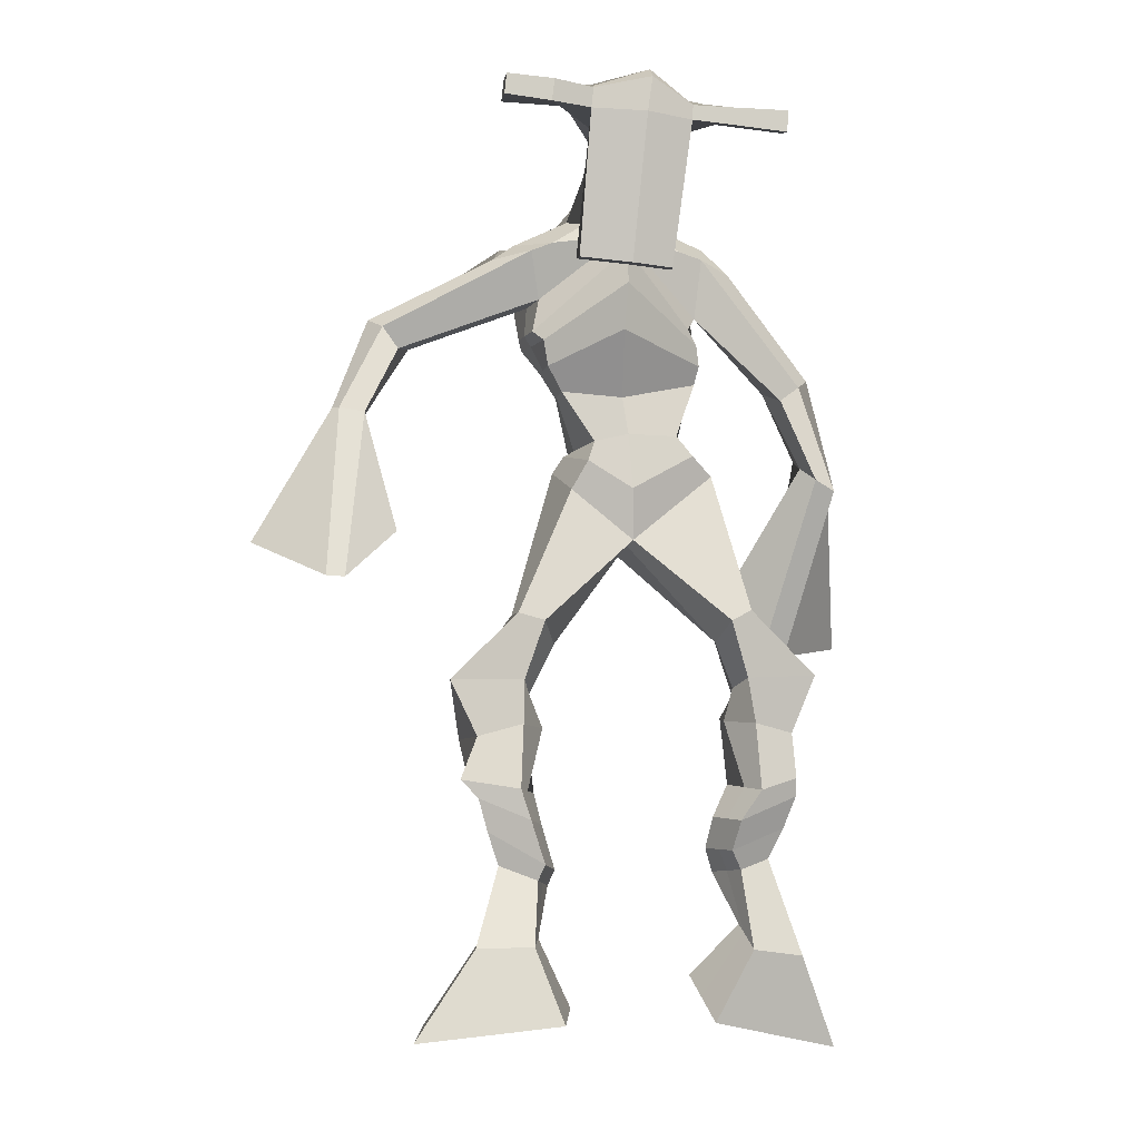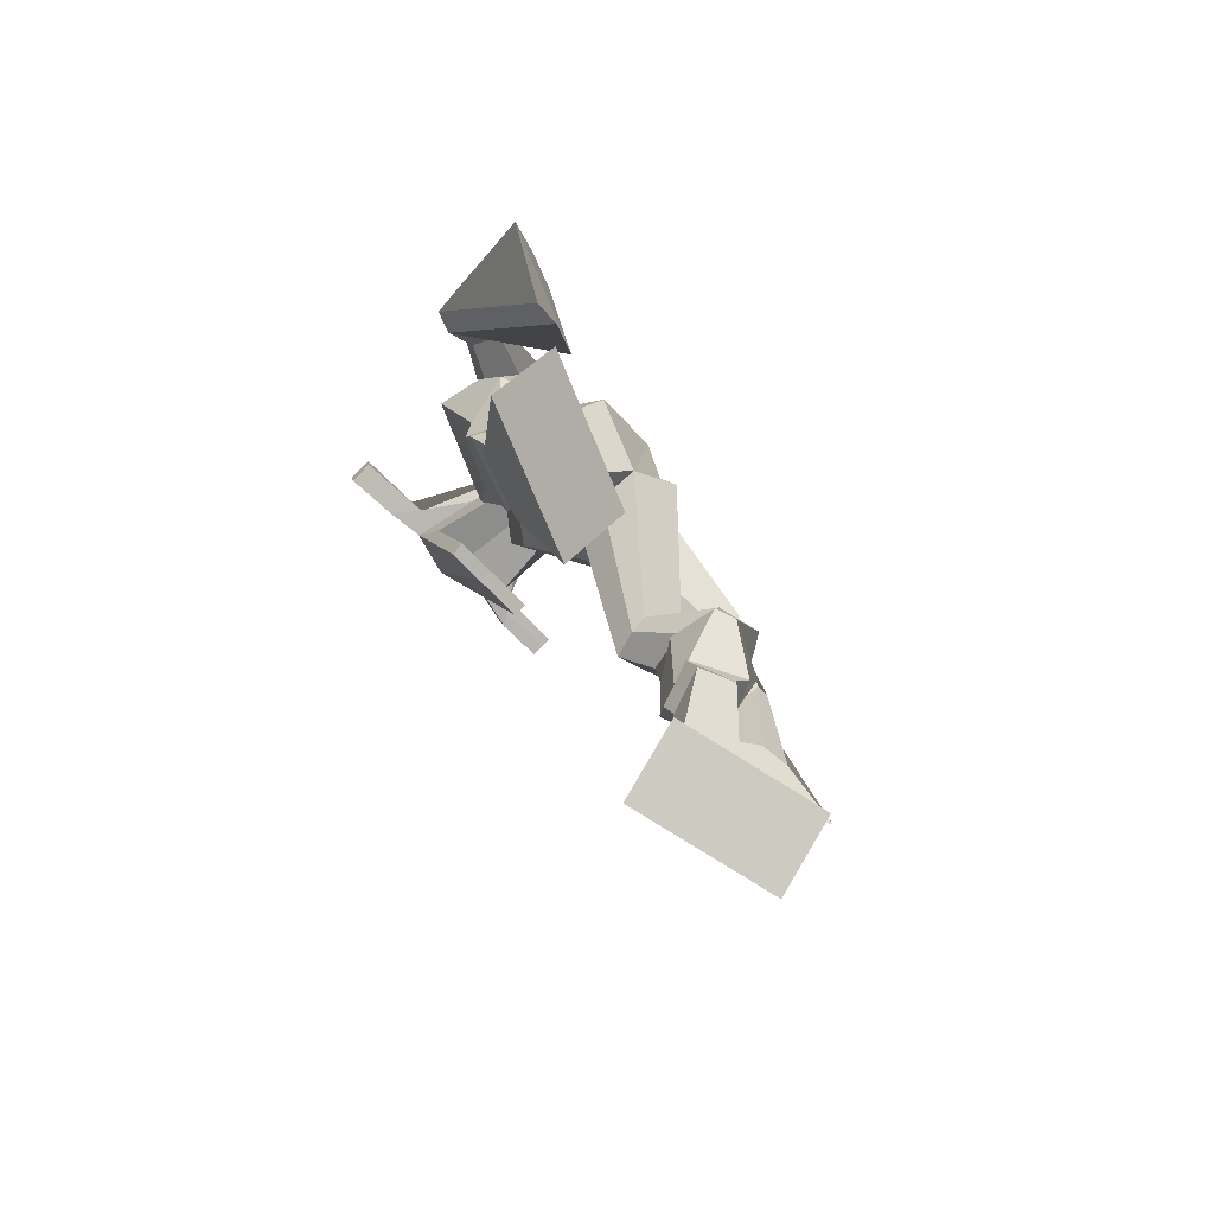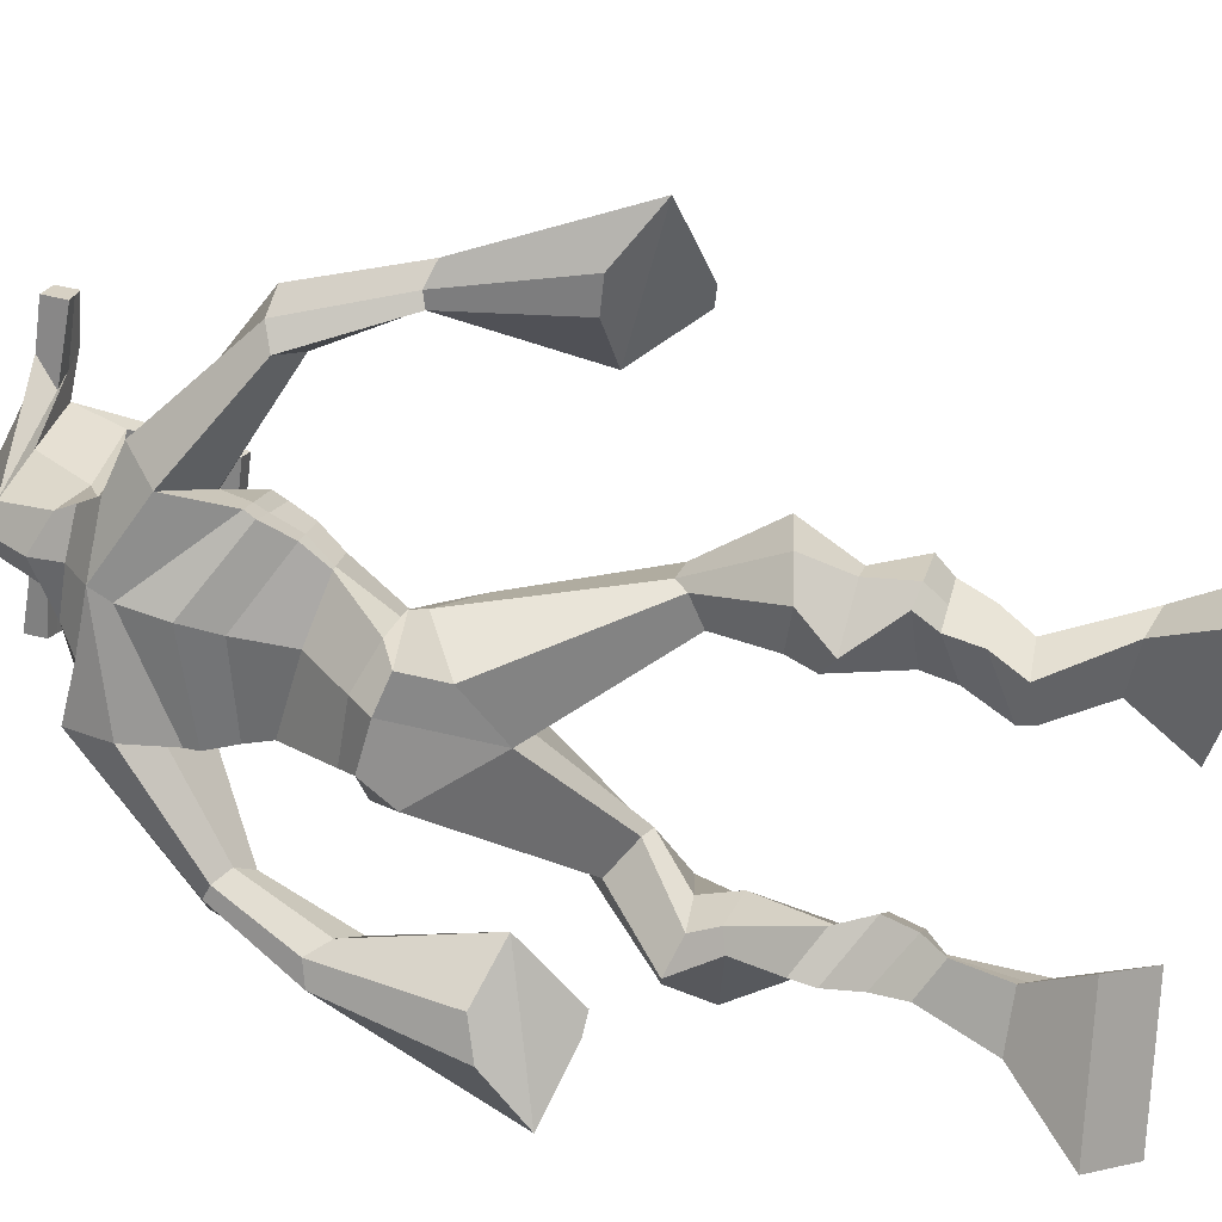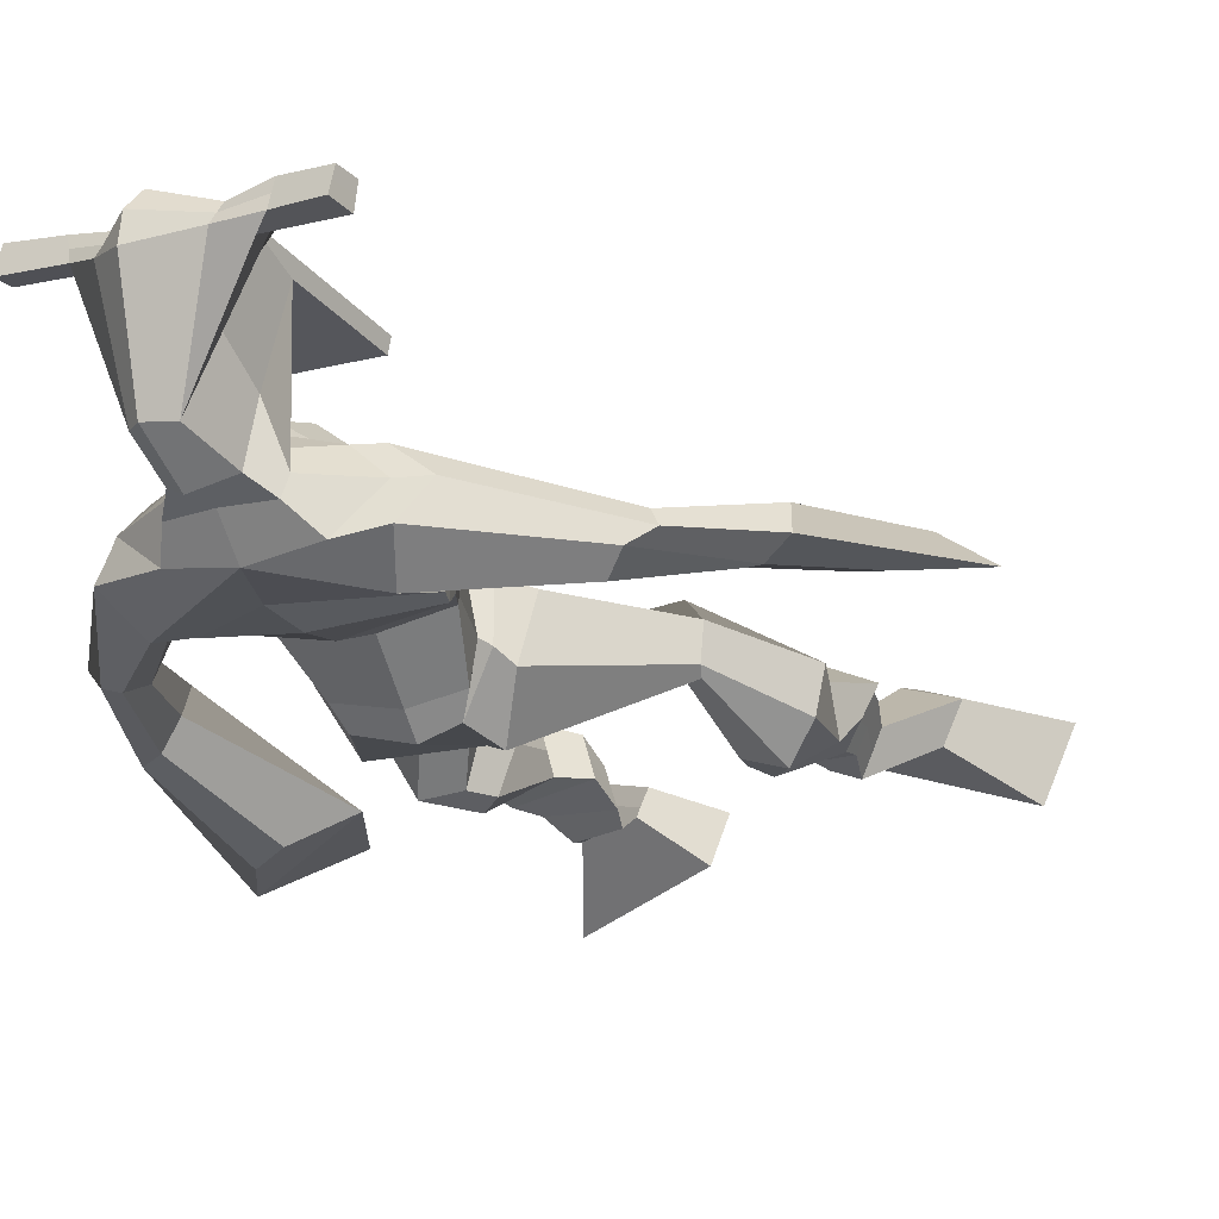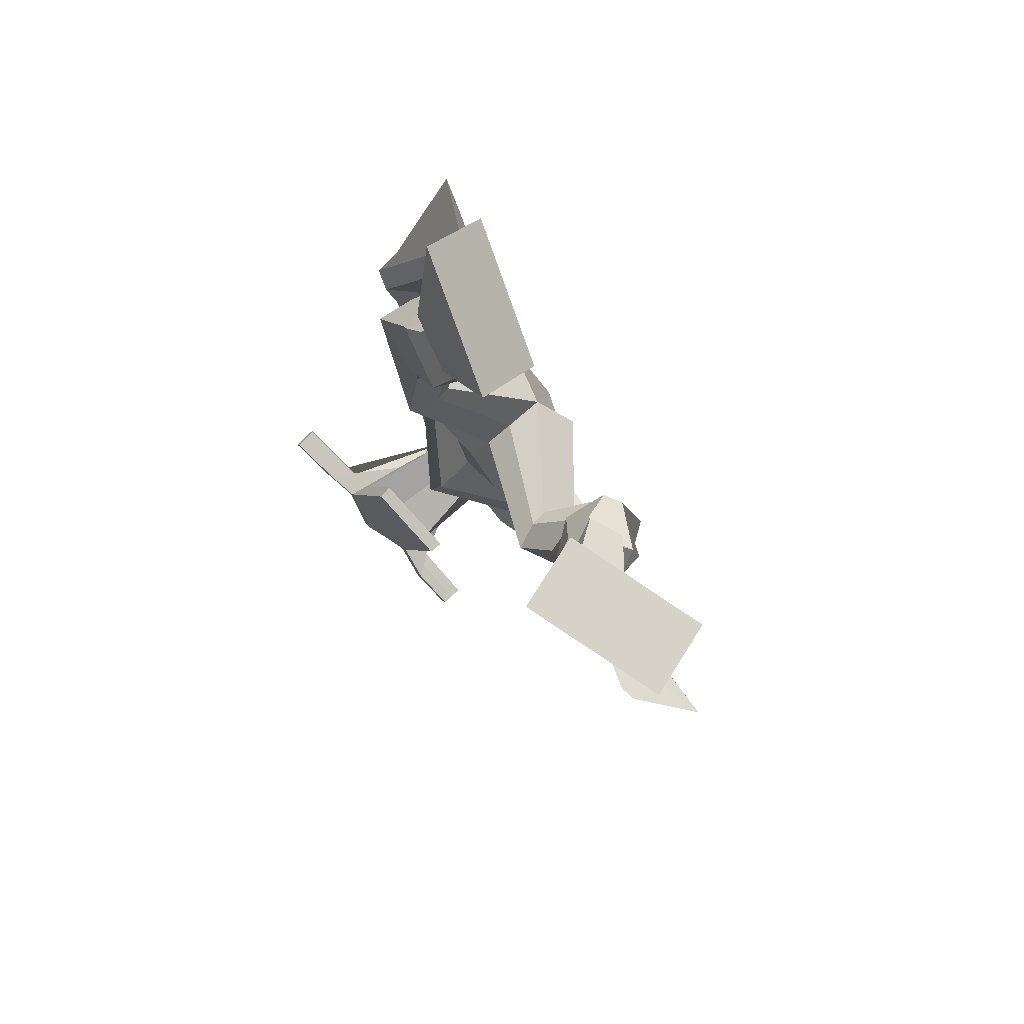
<metadata>
{"format":"obj","ext":"obj","renderer":"f3d","projection":"perspective","resolution":1024,"background":"white","views":[{"elev":-22.3,"azim":-8.1,"up":"+Y"},{"elev":-69.4,"azim":134.4,"up":"+Y"},{"elev":-61.3,"azim":-99.1,"up":"+Z"},{"elev":-7.7,"azim":-146.4,"up":"+Z"},{"elev":-78.0,"azim":132.7,"up":"+Y"}]}
</metadata>
<code>
o monstruo
v 0.2328 -0.2756 -0.5902
v 0.2829 -0.3657 -0.6215
v 0.2213 -0.3018 -0.5331
v 0.2625 -0.412 -0.5215
v 0.1525 -0.2761 -0.6075
v 0.08013 -0.386 -0.6723
v 0.1408 -0.3029 -0.55
v 0.05971 -0.4323 -0.5722
v 0.2518 -0.1866 -0.6366
v 0.2307 -0.1959 -0.5777
v 0.1969 -0.1638 -0.6508
v 0.1757 -0.1726 -0.592
v 0.2609 -0.1656 -0.6276
v 0.2397 -0.1747 -0.5687
v 0.1787 -0.1183 -0.6274
v 0.1566 -0.1306 -0.5669
v 0.2381 -0.1062 -0.6019
v 0.216 -0.1184 -0.5415
v 0.1688 -0.0693 -0.6266
v 0.1419 -0.08609 -0.5534
v 0.2266 -0.05994 -0.6025
v 0.1998 -0.07673 -0.5294
v 0.1445 -0.0339 -0.6328
v 0.116 -0.05856 -0.5563
v 0.2215 0.04619 -0.6493
v 0.2034 0.02208 -0.5352
v 0.1951 0.03314 -0.6619
v 0.1393 0.008626 -0.5607
v 0.2067 0.08405 -0.6454
v 0.2032 0.08608 -0.5263
v 0.1452 0.08608 -0.6589
v 0.09759 0.09005 -0.5504
v 0.2453 0.1538 -0.5488
v 0.2269 0.1619 -0.4819
v 0.1939 0.181 -0.5692
v 0.1911 0.1813 -0.5073
v 0.3591 0.334 -0.6428
v 0.3659 0.3194 -0.5403
v 0.2862 0.403 -0.6569
v 0.2664 0.3747 -0.4922
v 0.5394 -0.2234 -0.6765
v 0.4755 -0.2885 -0.7337
v 0.5526 -0.2705 -0.6367
v 0.4995 -0.3726 -0.6636
v 0.6167 -0.2222 -0.7036
v 0.6685 -0.3016 -0.8155
v 0.6304 -0.2706 -0.6634
v 0.6925 -0.3858 -0.7454
v 0.5053 -0.141 -0.6961
v 0.5376 -0.1515 -0.6412
v 0.5542 -0.1113 -0.7128
v 0.5828 -0.1281 -0.6605
v 0.4921 -0.1112 -0.6761
v 0.5217 -0.1281 -0.6231
v 0.5691 -0.06942 -0.6839
v 0.6003 -0.08936 -0.6298
v 0.4977 -0.0725 -0.6424
v 0.5289 -0.09245 -0.5884
v 0.5773 -0.01978 -0.6764
v 0.6168 -0.04552 -0.6121
v 0.5206 -0.022 -0.6434
v 0.5586 -0.04809 -0.5784
v 0.5753 0.01344 -0.6681
v 0.6161 -0.02077 -0.6014
v 0.5182 0.09112 -0.6733
v 0.5502 0.05064 -0.5686
v 0.5425 0.08433 -0.6904
v 0.6119 0.04915 -0.6022
v 0.5371 0.1266 -0.6675
v 0.5369 0.1148 -0.5523
v 0.5904 0.1434 -0.6779
v 0.643 0.1308 -0.5726
v 0.4895 0.1799 -0.5692
v 0.5041 0.184 -0.501
v 0.5373 0.2141 -0.5852
v 0.5385 0.2095 -0.5218
v 0.4396 0.4386 -0.6633
v 0.4787 0.4136 -0.505
v 0.3108 0.7872 -0.5178
v 0.3281 0.7459 -0.383
v 0.1777 0.7268 -0.5447
v 0.2109 0.6662 -0.4539
v 0.4615 0.738 -0.5717
v 0.4513 0.659 -0.4696
v 0.2145 0.782 -0.4993
v 0.2259 0.7372 -0.4047
v 0.1536 0.7645 -0.4875
v 0.1936 0.7209 -0.4039
v 0.01559 0.6273 -0.5347
v 0.004024 0.5829 -0.4817
v -0.009533 0.6388 -0.5054
v -0.02109 0.6116 -0.4689
v -0.04522 0.483 -0.5092
v -0.04369 0.458 -0.447
v -0.06598 0.4889 -0.5084
v -0.0807 0.4635 -0.4482
v -0.05741 0.3115 -0.4928
v -0.06283 0.1954 -0.4393
v -0.107 0.3144 -0.4964
v -0.08965 0.1968 -0.4413
v 0.4028 0.7916 -0.5115
v 0.4203 0.7475 -0.4229
v 0.4795 0.7983 -0.5231
v 0.4587 0.747 -0.4416
v 0.6012 0.6209 -0.5999
v 0.6026 0.5752 -0.5575
v 0.6241 0.6277 -0.5949
v 0.6334 0.6028 -0.5629
v 0.6417 0.5155 -0.651
v 0.6575 0.4514 -0.5732
v 0.6743 0.5069 -0.6628
v 0.6894 0.4406 -0.5875
v 0.6204 0.3409 -0.7387
v 0.5996 0.2176 -0.7349
v 0.672 0.3249 -0.7604
v 0.6362 0.2193 -0.7364
v 0.34 0.929 -0.2422
v 0.3404 0.8933 -0.1822
v 0.2574 0.9016 -0.2286
v 0.2573 0.8804 -0.2031
v 0.399 0.8951 -0.2392
v 0.4036 0.8661 -0.2068
v 0.398 0.7901 -0.2554
v 0.3325 0.7967 -0.2518
v 0.257 0.784 -0.2549
v 0.2704 0.8348 -0.4407
v 0.3601 0.8345 -0.4461
v 0.3188 0.8576 -0.4596
v 0.4033 0.8447 -0.2125
v 0.2551 0.8515 -0.2118
v 0.3511 0.896 -0.4045
v 0.3305 0.9075 -0.4001
v 0.3346 0.8413 -0.1934
v 0.2887 0.8987 -0.4022
v 0.1289 0.8941 -0.219
v 0.1294 0.8827 -0.1882
v 0.1272 0.8533 -0.1963
v 0.1264 0.8606 -0.2295
v 0.5419 0.8789 -0.2345
v 0.5425 0.8644 -0.1986
v 0.542 0.833 -0.207
v 0.5417 0.8507 -0.2387
v 0.2468 0.5387 -0.5283
v 0.3307 0.5591 -0.5525
v 0.4501 0.5739 -0.5404
v 0.4541 0.5616 -0.498
v 0.34 0.5206 -0.4724
v 0.2499 0.5277 -0.4803
v 0.2218 0.5772 -0.5239
v 0.4607 0.5882 -0.4878
v 0.227 0.5613 -0.4645
v 0.3176 0.6372 -0.569
v 0.4543 0.6087 -0.5504
v 0.3304 0.5905 -0.3883
v 0.4601 0.8391 -0.2085
v 0.4604 0.864 -0.2018
v 0.4454 0.8774 -0.2337
v 0.4266 0.8588 -0.2409
v 0.198 0.8929 -0.2224
v 0.1986 0.8806 -0.1889
v 0.1962 0.8486 -0.1978
v 0.2341 0.864 -0.2333
v 0.3262 0.6443 -0.2858
v 0.3206 0.6522 -0.3062
v 0.2462 0.6544 -0.3041
v 0.3866 0.6491 -0.3085
v 0.3844 0.6412 -0.288
v 0.2482 0.6463 -0.2836
v 0.3198 0.7851 -0.4118
v 0.2465 0.8099 -0.4634
v 0.3636 0.7849 -0.4142
v 0.2745 0.7755 -0.4089
v 0.3819 0.8153 -0.473
v 0.3163 0.8158 -0.4659
v 0.1952 0.6221 -0.5397
v 0.4565 0.6208 -0.4831
v 0.2178 0.5945 -0.4456
v 0.312 0.6921 -0.5674
v 0.4656 0.6495 -0.5567
v 0.3324 0.654 -0.3602
v 0.1903 0.6364 -0.5317
v 0.4362 0.6278 -0.445
v 0.2022 0.613 -0.4565
v 0.309 0.7555 -0.5487
v 0.4634 0.6676 -0.5586
v 0.332 0.7141 -0.3671
v 0.3363 0.5056 -0.6215
v 0.4313 0.506 -0.6094
v 0.3489 0.4608 -0.4727
v 0.2763 0.4789 -0.6018
v 0.4258 0.4737 -0.497
v 0.3005 0.4544 -0.49
v 0.07064 -0.4075 -0.6258
v 0.2289 -0.2842 -0.5713
v 0.1487 -0.285 -0.5885
v 0.2734 -0.3872 -0.575
v 0.241 -0.191 -0.6071
v 0.1861 -0.1682 -0.6213
v 0.2502 -0.1701 -0.5981
v 0.1676 -0.1244 -0.5971
v 0.2271 -0.1123 -0.5717
v 0.1553 -0.0777 -0.59
v 0.2132 -0.06834 -0.5659
v 0.1303 -0.04623 -0.5945
v 0.2366 0.03287 -0.5843
v 0.119 0.02363 -0.6266
v 0.2166 0.08497 -0.5844
v 0.1107 0.08934 -0.607
v 0.2449 0.1418 -0.5257
v 0.1866 0.1955 -0.5562
v 0.3621 0.3287 -0.5833
v 0.2488 0.4372 -0.5778
v 0.6796 -0.3407 -0.7829
v 0.5439 -0.2386 -0.6632
v 0.6212 -0.2382 -0.6903
v 0.4867 -0.3276 -0.7011
v 0.522 -0.1459 -0.6683
v 0.5691 -0.1199 -0.6862
v 0.5071 -0.1196 -0.6494
v 0.5847 -0.07939 -0.6569
v 0.5133 -0.08248 -0.6154
v 0.597 -0.03265 -0.6443
v 0.5396 -0.03504 -0.6109
v 0.5957 -0.003665 -0.6348
v 0.5113 0.06583 -0.611
v 0.6233 0.07698 -0.6641
v 0.5257 0.1184 -0.611
v 0.6309 0.1357 -0.6288
v 0.4885 0.166 -0.5488
v 0.5428 0.228 -0.5699
v 0.4799 0.4683 -0.5853
v 0.196 0.6654 -0.4835
v 0.4529 0.7038 -0.529
v 0.1697 0.7481 -0.4427
v 0.1392 0.72 -0.4385
v 0.0199 0.5925 -0.5034
v -0.04233 0.6302 -0.4891
v -0.04107 0.4692 -0.4783
v -0.09017 0.4771 -0.4796
v 0.009291 0.2794 -0.4621
v -0.1973 0.2622 -0.4938
v 0.4667 0.7822 -0.4745
v 0.5078 0.7461 -0.4823
v 0.5817 0.5998 -0.5901
v 0.6489 0.6202 -0.5745
v 0.6418 0.4849 -0.609
v 0.6897 0.4745 -0.6268
v 0.5403 0.3084 -0.702
v 0.727 0.2545 -0.7854
v 0.3408 0.9213 -0.2068
v 0.2573 0.891 -0.2158
v 0.4013 0.8806 -0.223
v 0.3691 0.8167 -0.3635
v 0.2751 0.8061 -0.3636
v 0.3784 0.8703 -0.3086
v 0.2708 0.8752 -0.307
v 0.1291 0.8884 -0.2036
v 0.1268 0.857 -0.2129
v 0.5422 0.8717 -0.2166
v 0.5419 0.8419 -0.2229
v 0.4514 0.5679 -0.522
v 0.2472 0.5367 -0.5192
v 0.4569 0.6 -0.5248
v 0.2237 0.5714 -0.5023
v 0.4433 0.8489 -0.2247
v 0.4529 0.8707 -0.2178
v 0.2152 0.8563 -0.2156
v 0.1983 0.8867 -0.2057
v 0.2501 0.7914 -0.4365
v 0.3834 0.7999 -0.4457
v 0.4605 0.6392 -0.5302
v 0.2054 0.6106 -0.502
v 0.4615 0.6593 -0.536
v 0.1954 0.6284 -0.5036
v 0.2779 0.4636 -0.5499
v 0.4374 0.4897 -0.5588
v 0.3395 0.4794 -0.654
v 0.4181 0.4875 -0.6408
v 0.3587 0.3839 -0.4962
v 0.294 0.4653 -0.6338
v 0.4484 0.4387 -0.4893
v 0.2899 0.4186 -0.482
v 0.4562 0.4804 -0.5715
v 0.2635 0.4574 -0.5587
f 1 5 11 9
f 4 3 7 8
f 193 195 5 6
f 193 196 4 8
f 196 194 3 4
f 6 5 1 2
f 198 12 16 200
f 7 3 10 12
f 195 7 12 198
f 194 1 9 197
f 200 16 20 202
f 12 10 14 16
f 9 11 15 13
f 197 9 13 199
f 20 18 22 24
f 16 14 18 20
f 13 15 19 17
f 199 13 17 201
f 21 23 27 25
f 17 19 23 21
f 201 17 21 203
f 202 20 24 204
f 206 28 32 208
f 203 21 25 205
f 204 24 28 206
f 24 22 26 28
f 29 31 35 33
f 28 26 30 32
f 25 27 31 29
f 205 25 29 207
f 209 33 37 211
f 207 29 33 209
f 208 32 36 210
f 32 30 34 36
f 185 184 79 83
f 210 36 40 212
f 36 34 38 40
f 33 35 39 37
f 41 49 51 45
f 44 48 47 43
f 213 46 45 215
f 213 48 44 216
f 216 44 43 214
f 46 42 41 45
f 218 220 56 52
f 47 52 50 43
f 215 218 52 47
f 214 217 49 41
f 220 222 60 56
f 52 56 54 50
f 49 53 55 51
f 217 219 53 49
f 60 64 62 58
f 56 60 58 54
f 53 57 59 55
f 219 221 57 53
f 61 65 67 63
f 57 61 63 59
f 221 223 61 57
f 222 224 64 60
f 226 228 72 68
f 223 225 65 61
f 224 226 68 64
f 64 68 66 62
f 69 73 75 71
f 68 72 70 66
f 65 69 71 67
f 225 227 69 65
f 229 211 37 73
f 227 229 73 69
f 228 230 76 72
f 72 76 74 70
f 184 181 81 79
f 230 231 78 76
f 76 78 38 74
f 73 37 77 75
f 268 159 135 257
f 133 129 122 118
f 186 182 84 80
f 274 183 82 232
f 273 185 83 233
f 183 186 80 82
f 234 235 88 86
f 82 88 92 90
f 82 80 86 88
f 79 81 87 85
f 90 92 96 94
f 235 87 91 237
f 232 82 90 236
f 87 81 89 91
f 95 93 97 99
f 236 90 94 238
f 91 89 93 95
f 237 91 95 239
f 240 98 100 241
f 239 95 99 241
f 94 96 100 98
f 238 94 98 240
f 242 102 104 243
f 83 79 101 103
f 80 84 104 102
f 104 84 106 108
f 108 106 110 112
f 83 103 107 105
f 233 83 105 244
f 243 104 108 245
f 109 111 115 113
f 245 108 112 247
f 105 107 111 109
f 244 105 109 246
f 248 113 115 249
f 246 109 113 248
f 112 110 114 116
f 247 112 116 249
f 250 117 119 251
f 250 118 122 252
f 156 155 141 140
f 131 132 117 121
f 132 134 119 117
f 130 133 118 120
f 172 169 124 125
f 174 170 126 128
f 173 174 128 127
f 270 173 127 253
f 169 171 123 124
f 269 172 125 254
f 129 133 163 167
f 128 126 134 132
f 127 128 132 131
f 253 127 131 255
f 130 125 165 168
f 254 125 130 256
f 258 137 136 257
f 161 160 136 137
f 267 161 137 258
f 159 162 138 135
f 260 142 139 259
f 158 157 139 142
f 266 156 140 259
f 265 158 142 260
f 192 189 147 148
f 276 188 145 261
f 275 192 148 262
f 189 191 146 147
f 187 190 143 144
f 188 187 144 145
f 148 147 154 151
f 261 145 153 263
f 262 148 151 264
f 147 146 150 154
f 144 143 149 152
f 145 144 152 153
f 255 131 158 265
f 252 122 156 266
f 131 121 157 158
f 122 129 155 156
f 119 134 162 159
f 256 130 161 267
f 130 120 160 161
f 251 119 159 268
f 165 164 163 168
f 164 166 167 163
f 133 130 168 163
f 123 129 167 166
f 124 123 166 164
f 125 124 164 165
f 234 86 172 269
f 80 102 171 169
f 242 101 173 270
f 101 79 174 173
f 79 85 170 174
f 86 80 169 172
f 151 154 180 177
f 263 153 179 271
f 264 151 177 272
f 154 150 176 180
f 152 149 175 178
f 153 152 178 179
f 177 180 186 183
f 271 179 185 273
f 272 177 183 274
f 180 176 182 186
f 178 175 181 184
f 179 178 184 185
f 278 277 187 188
f 277 280 190 187
f 279 281 191 189
f 284 282 192 275
f 283 278 188 276
f 282 279 189 192
f 281 283 276 191
f 280 284 275 190
f 175 272 274 181
f 176 271 273 182
f 149 264 272 175
f 150 263 271 176
f 102 242 270 171
f 85 234 269 170
f 120 251 268 160
f 134 256 267 162
f 121 252 266 157
f 129 255 265 155
f 143 262 264 149
f 146 261 263 150
f 190 275 262 143
f 191 276 261 146
f 155 265 260 141
f 157 266 259 139
f 141 260 259 140
f 162 267 258 138
f 138 258 257 135
f 126 254 256 134
f 123 253 255 129
f 170 269 254 126
f 171 270 253 123
f 117 250 252 121
f 118 250 251 120
f 111 247 249 115
f 110 246 248 114
f 114 248 249 116
f 106 244 246 110
f 107 245 247 111
f 103 243 245 107
f 84 233 244 106
f 101 242 243 103
f 93 238 240 97
f 96 239 241 100
f 97 240 241 99
f 92 237 239 96
f 89 236 238 93
f 81 232 236 89
f 88 235 237 92
f 85 87 235 234
f 182 273 233 84
f 181 274 232 81
f 160 268 257 136
f 75 77 231 230
f 71 75 230 228
f 70 74 229 227
f 74 38 211 229
f 66 70 227 225
f 63 67 226 224
f 62 66 225 223
f 67 71 228 226
f 59 63 224 222
f 58 62 223 221
f 54 58 221 219
f 50 54 219 217
f 55 59 222 220
f 43 50 217 214
f 45 51 218 215
f 51 55 220 218
f 42 216 214 41
f 46 213 216 42
f 48 213 215 47
f 35 210 212 39
f 31 208 210 35
f 30 207 209 34
f 34 209 211 38
f 26 205 207 30
f 23 204 206 27
f 22 203 205 26
f 27 206 208 31
f 19 202 204 23
f 18 201 203 22
f 14 199 201 18
f 10 197 199 14
f 15 200 202 19
f 3 194 197 10
f 5 195 198 11
f 11 198 200 15
f 2 1 194 196
f 6 2 196 193
f 8 7 195 193
f 39 212 284 280
f 78 231 283 281
f 40 38 279 282
f 231 77 278 283
f 212 40 282 284
f 38 78 281 279
f 37 39 280 277
f 77 37 277 278

</code>
